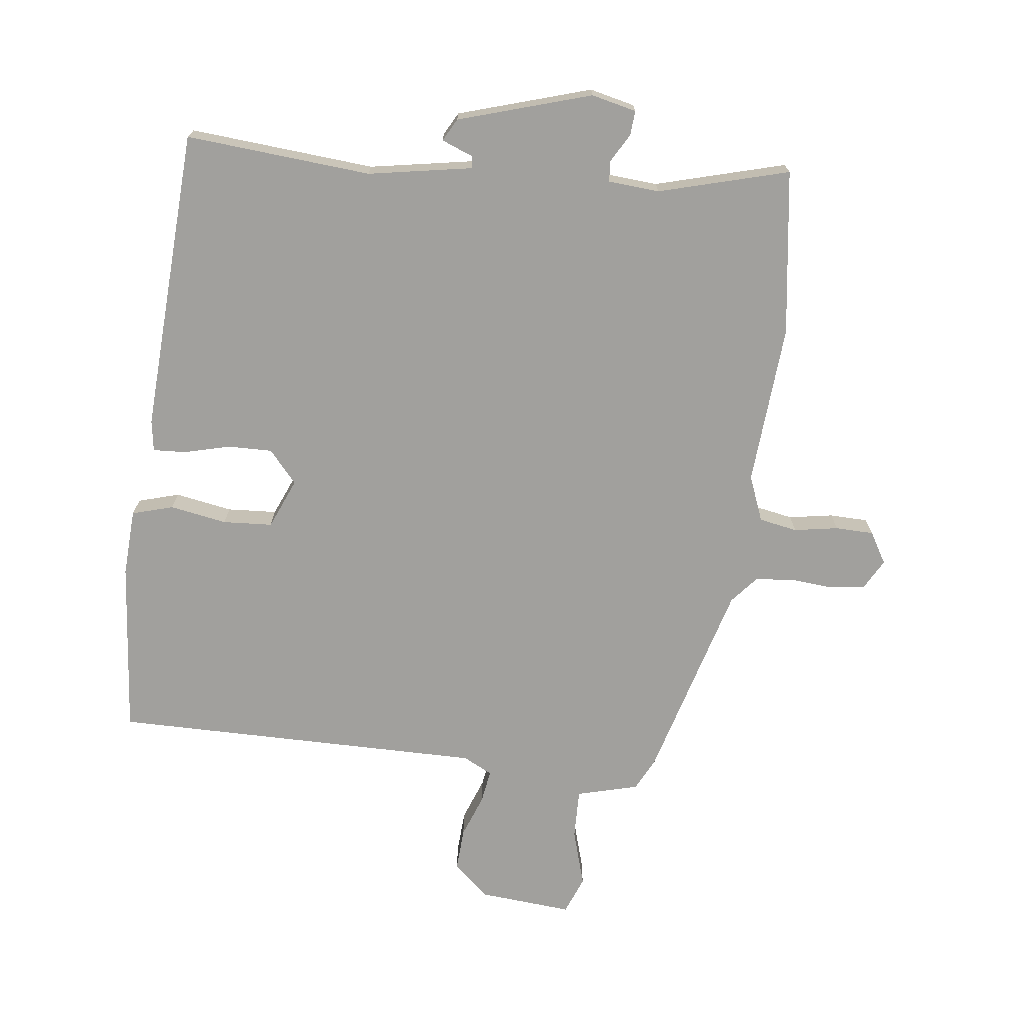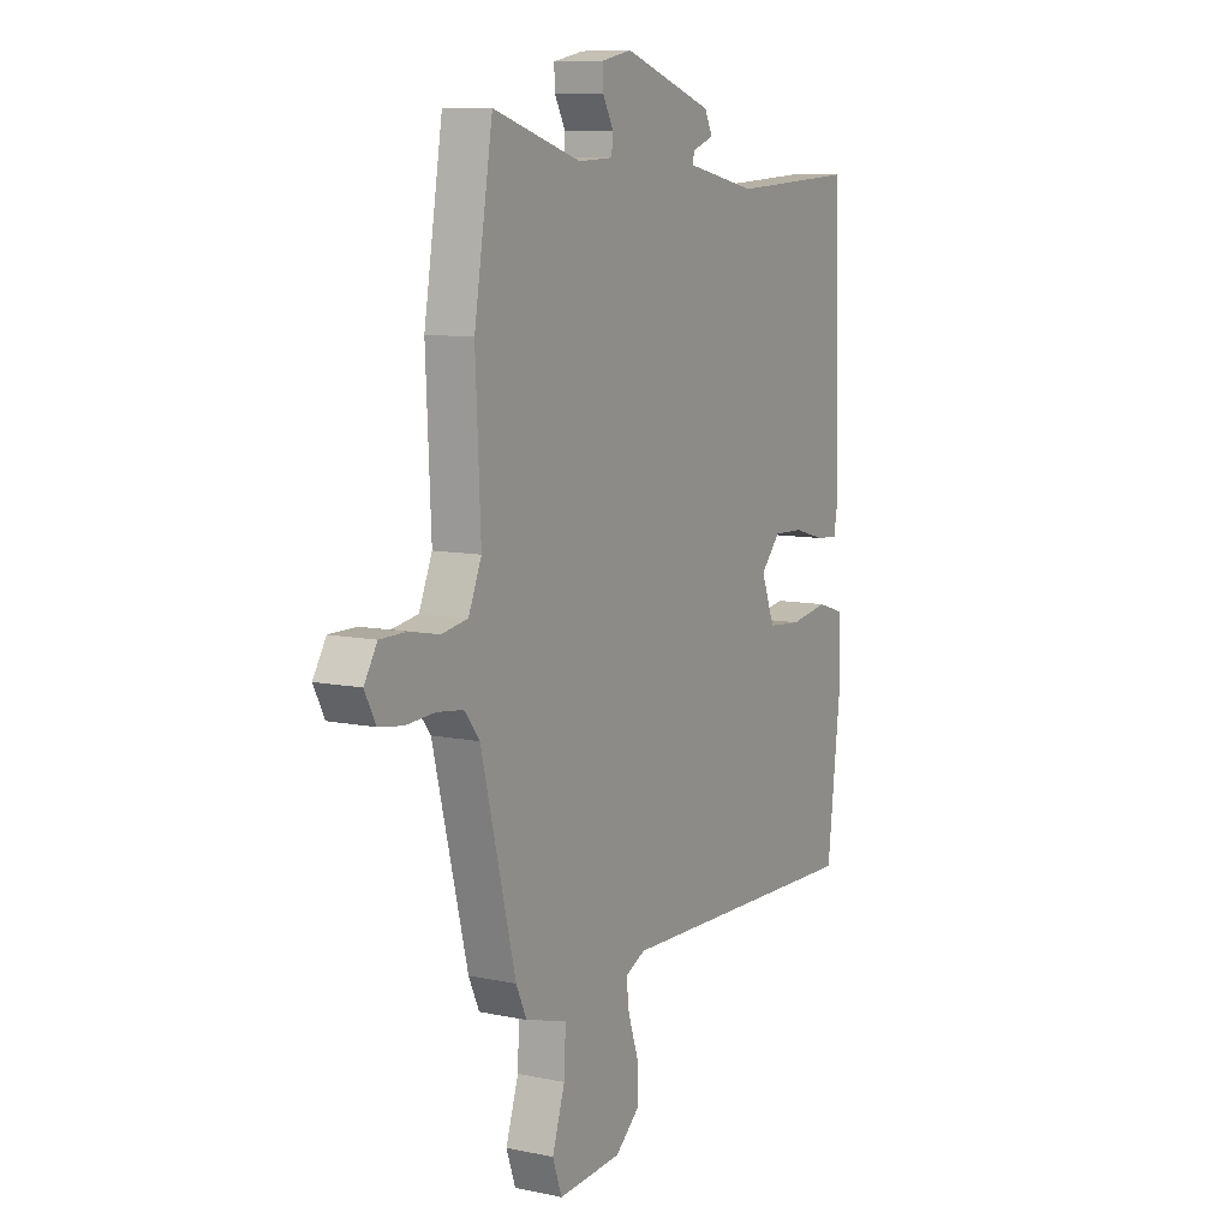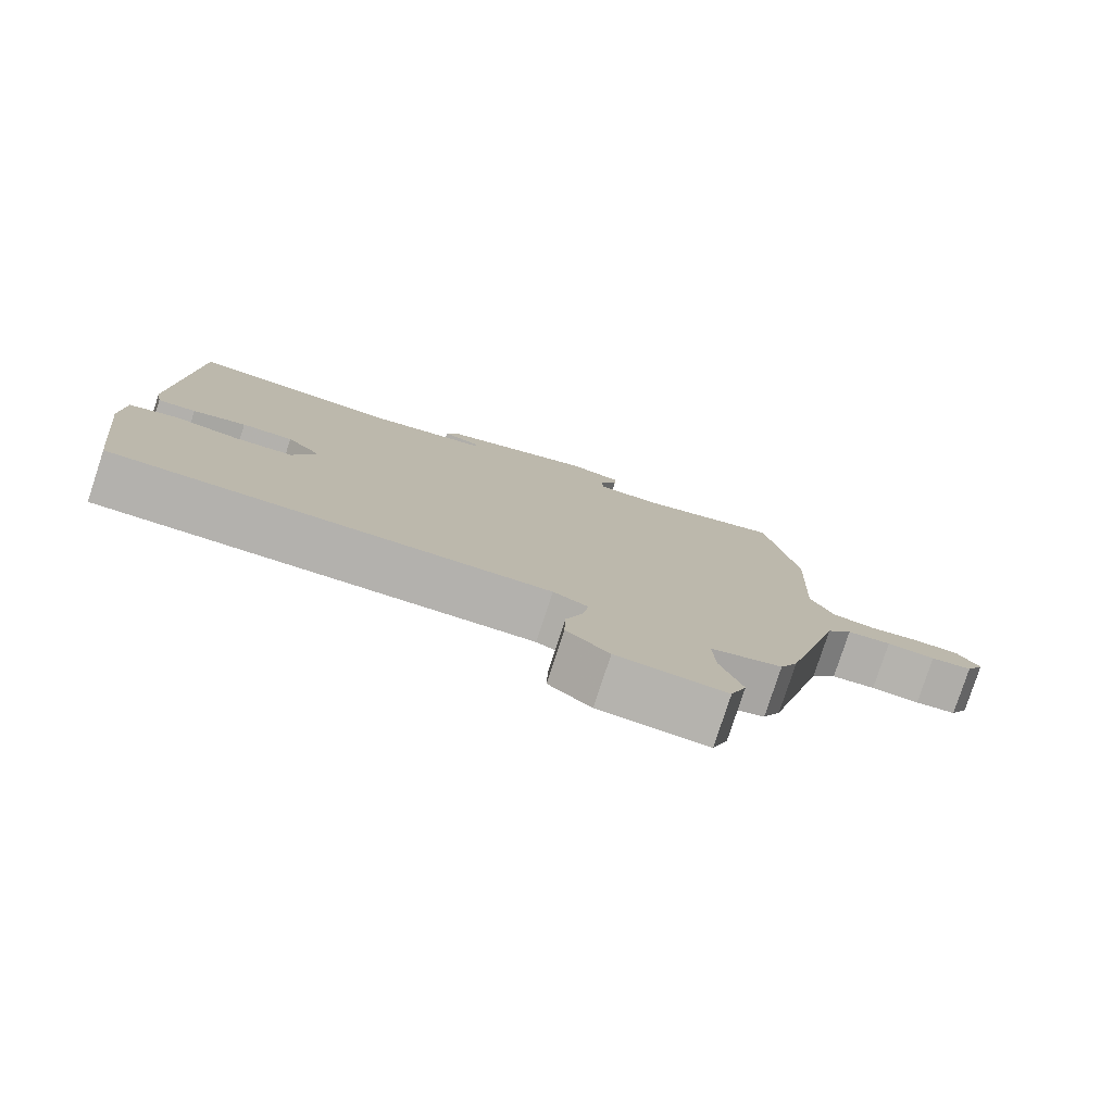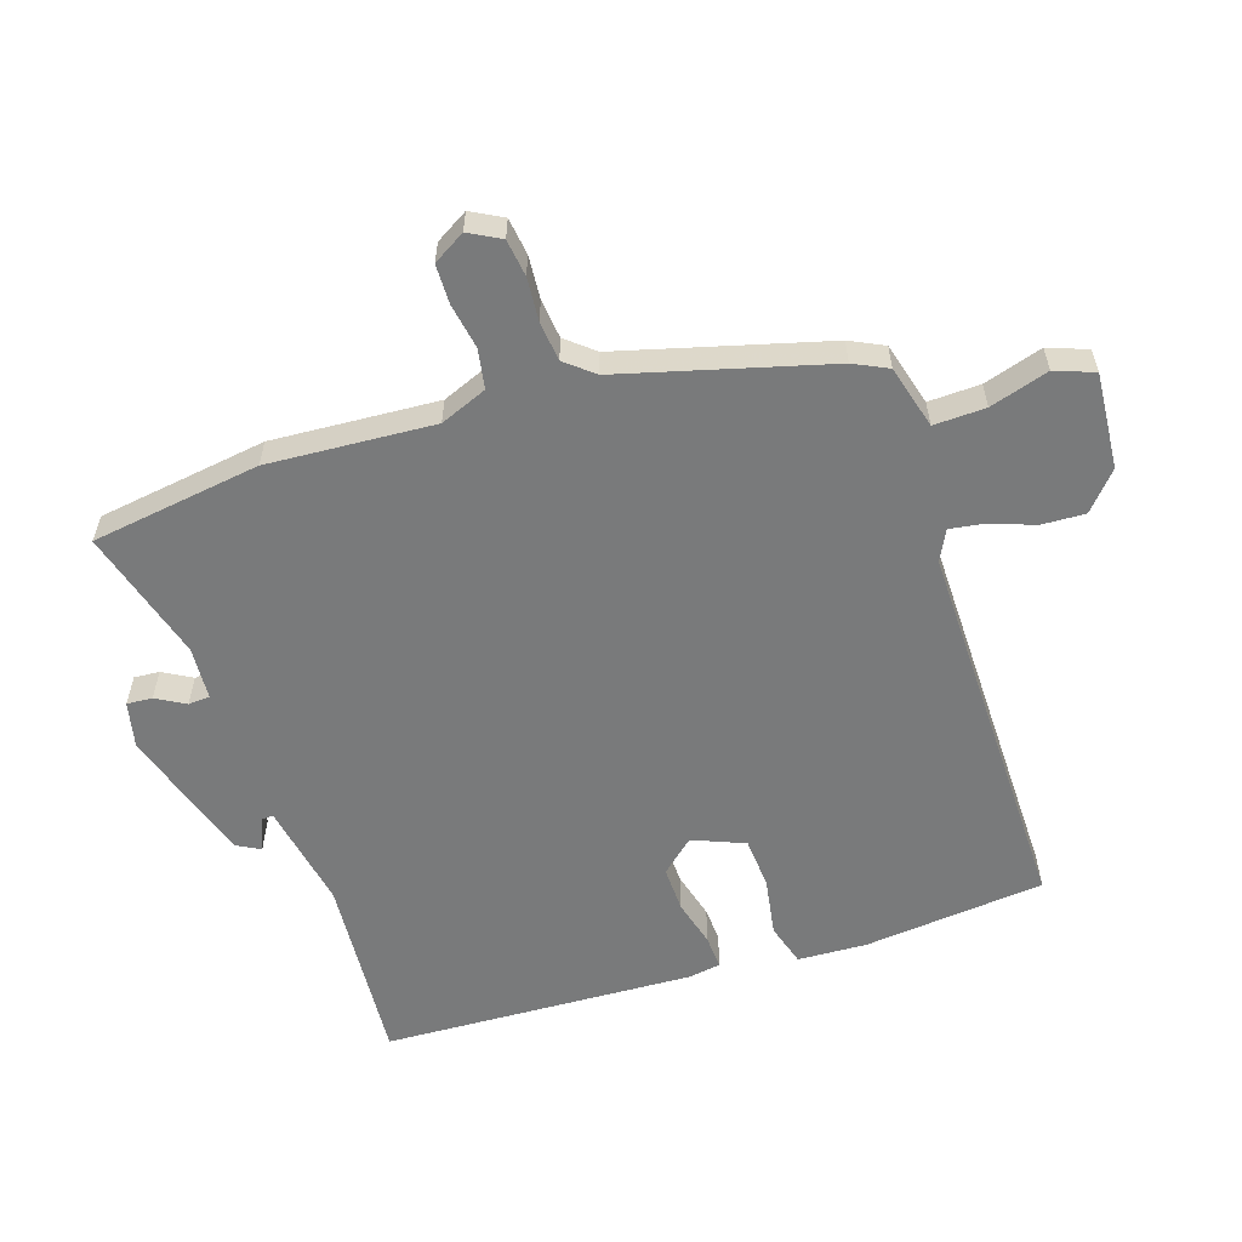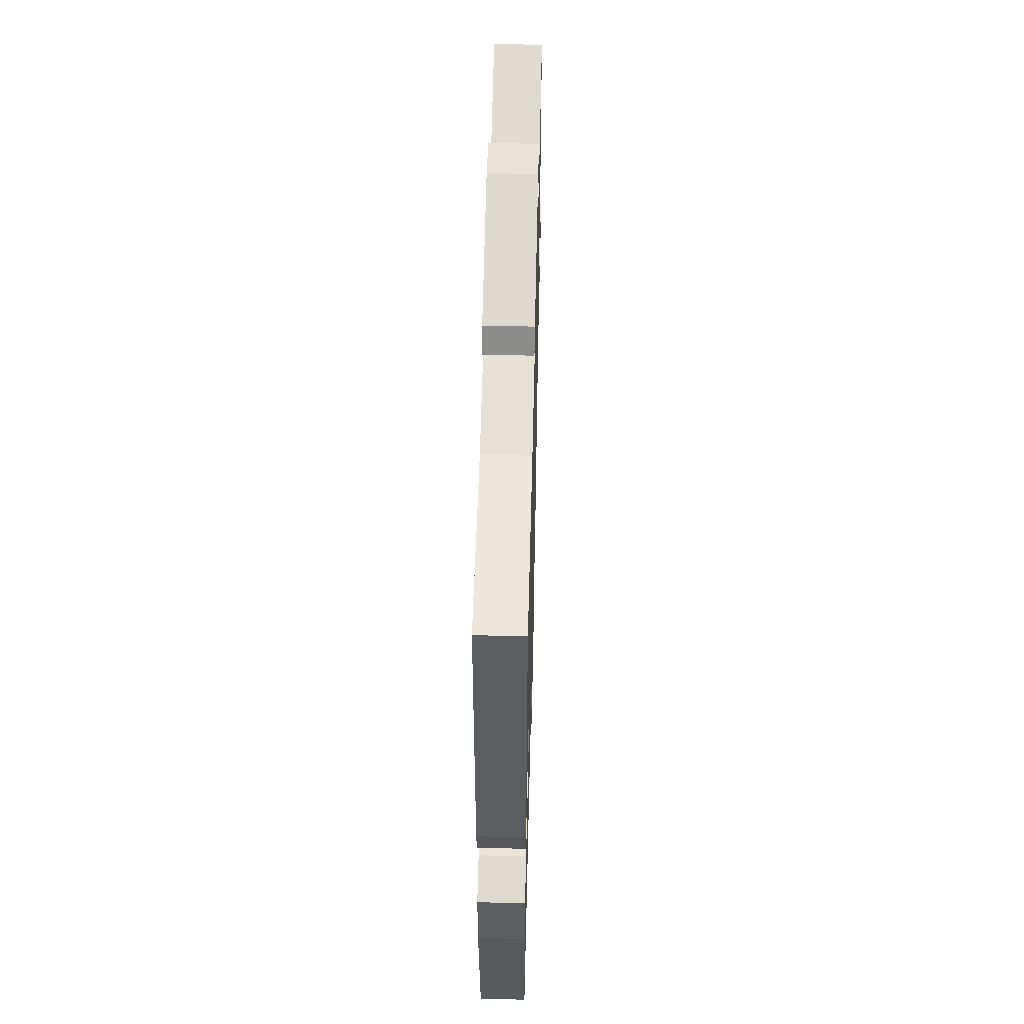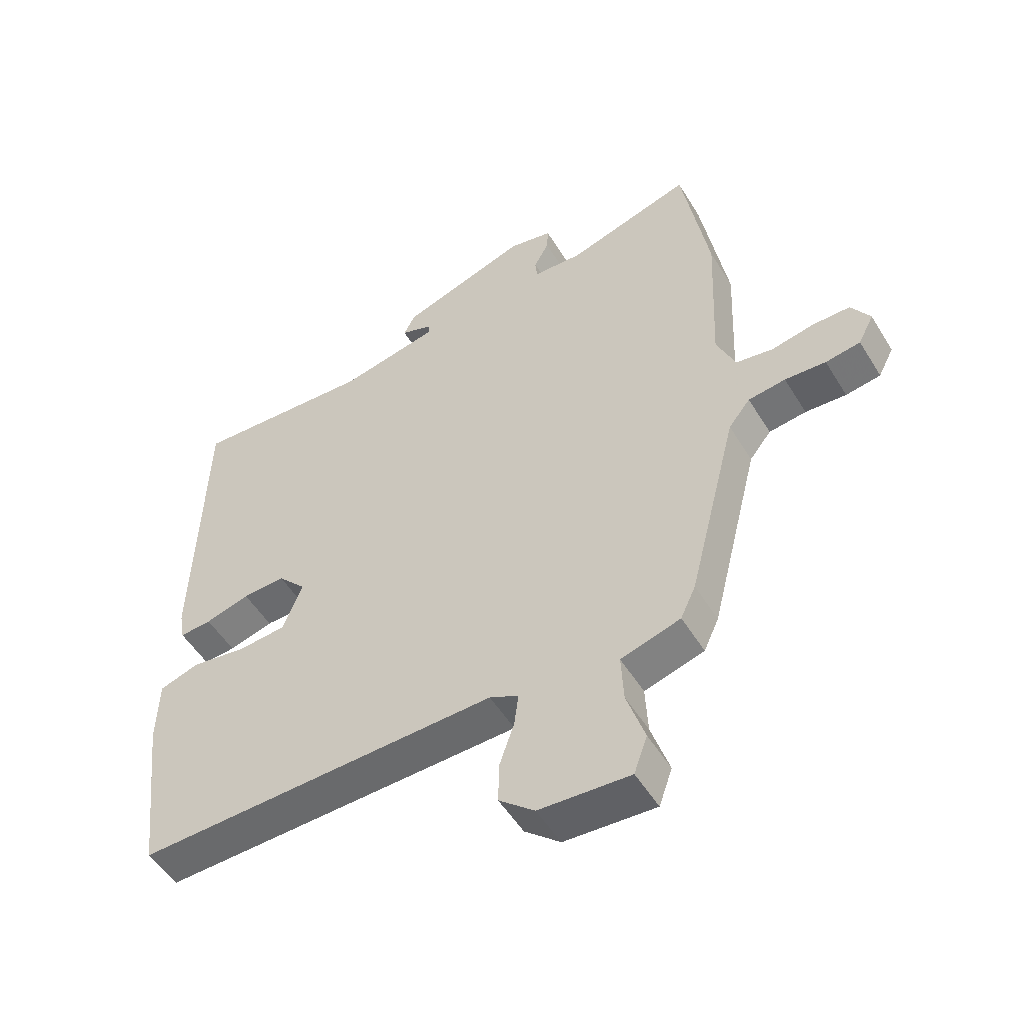
<metadata>
{"format":"obj","ext":"obj","renderer":"f3d","projection":"perspective","resolution":1024,"background":"white","views":[{"elev":-71.6,"azim":-8.4,"up":"+Y"},{"elev":9.4,"azim":118.8,"up":"+Z"},{"elev":-79.6,"azim":-18.1,"up":"+Z"},{"elev":-58.0,"azim":107.1,"up":"+Y"},{"elev":53.3,"azim":-88.6,"up":"+Z"},{"elev":-52.0,"azim":30.7,"up":"+Z"}]}
</metadata>
<code>
v 0.486 0.07 0.583
v 0.53 0.07 0.317
v 0.518 0.07 0.056
v 0.549 0.07 -0.017
v 0.611 0.07 -0.027
v 0.682 0.07 -0.013
v 0.744 0.07 -0.013
v 0.775 0.07 -0.063
v 0.749 0.07 -0.113
v 0.691 0.07 -0.122
v 0.623 0.07 -0.118
v 0.561 0.07 -0.126
v 0.525 0.07 -0.171
v 0.443 0.07 -0.496
v 0.418 0.07 -0.55
v 0.319 0.07 -0.579
v 0.323 0.07 -0.66
v 0.353 0.07 -0.752
v 0.331 0.07 -0.814
v 0.18 0.07 -0.805
v 0.121 0.07 -0.755
v 0.123 0.07 -0.686
v 0.147 0.07 -0.616
v 0.154 0.07 -0.562
v 0.106 0.07 -0.539
v -0.496 0.07 -0.556
v -0.53 0.07 -0.273
v -0.527 0.07 -0.164
v -0.461 0.07 -0.143
v -0.369 0.07 -0.157
v -0.289 0.07 -0.15
v -0.257 0.07 -0.068
v -0.304 0.07 -0.017
v -0.375 0.07 -0.02
v -0.449 0.07 -0.041
v -0.502 0.07 -0.045
v -0.511 0.07 0.005
v -0.498 0.07 0.496
v -0.198 0.07 0.479
v -0.031 0.07 0.513
v -0.033 0.07 0.532
v -0.085 0.07 0.551
v -0.066 0.07 0.588
v 0.146 0.07 0.659
v 0.219 0.07 0.644
v 0.217 0.07 0.604
v 0.192 0.07 0.558
v 0.195 0.07 0.524
v 0.278 0.07 0.52
v 0.486 0 0.583
v 0.53 0 0.317
v 0.518 0 0.056
v 0.549 0 -0.017
v 0.611 0 -0.027
v 0.682 0 -0.013
v 0.744 0 -0.013
v 0.775 0 -0.063
v 0.749 0 -0.113
v 0.691 0 -0.122
v 0.623 0 -0.118
v 0.561 0 -0.126
v 0.525 0 -0.171
v 0.443 0 -0.496
v 0.418 0 -0.55
v 0.319 0 -0.579
v 0.323 0 -0.66
v 0.353 0 -0.752
v 0.331 0 -0.814
v 0.18 0 -0.805
v 0.121 0 -0.755
v 0.123 0 -0.686
v 0.147 0 -0.616
v 0.154 0 -0.562
v 0.106 0 -0.539
v -0.496 0 -0.556
v -0.53 0 -0.273
v -0.527 0 -0.164
v -0.461 0 -0.143
v -0.369 0 -0.157
v -0.289 0 -0.15
v -0.257 0 -0.068
v -0.304 0 -0.017
v -0.375 0 -0.02
v -0.449 0 -0.041
v -0.502 0 -0.045
v -0.511 0 0.005
v -0.498 0 0.496
v -0.198 0 0.479
v -0.031 0 0.513
v -0.033 0 0.532
v -0.085 0 0.551
v -0.066 0 0.588
v 0.146 0 0.659
v 0.219 0 0.644
v 0.217 0 0.604
v 0.192 0 0.558
v 0.195 0 0.524
v 0.278 0 0.52
f 44 45 46 47
f 44 47 48
f 41 42 43 44
f 40 41 44 48
f 39 40 48 49
f 37 38 39
f 34 35 36 37
f 33 34 37 39
f 32 33 39 49
f 27 28 29 30
f 25 26 27 30
f 24 25 30 31
f 20 21 22 23
f 20 23 24
f 17 18 19 20
f 16 17 20 24
f 13 14 15 16
f 13 16 24 31
f 8 9 10 11
f 8 11 12
f 5 6 7 8
f 4 5 8 12
f 3 4 12 13
f 1 2 3
f 13 31 32 49
f 1 3 13 49
f 96 95 94 93
f 97 96 93
f 93 92 91 90
f 97 93 90 89
f 98 97 89 88
f 88 87 86
f 86 85 84 83
f 88 86 83 82
f 98 88 82 81
f 79 78 77 76
f 79 76 75 74
f 80 79 74 73
f 72 71 70 69
f 73 72 69
f 69 68 67 66
f 73 69 66 65
f 65 64 63 62
f 80 73 65 62
f 60 59 58 57
f 61 60 57
f 57 56 55 54
f 61 57 54 53
f 62 61 53 52
f 52 51 50
f 98 81 80 62
f 98 62 52 50
f 1 50 51 2
f 2 51 52 3
f 3 52 53 4
f 4 53 54 5
f 5 54 55 6
f 6 55 56 7
f 7 56 57 8
f 8 57 58 9
f 9 58 59 10
f 10 59 60 11
f 11 60 61 12
f 12 61 62 13
f 13 62 63 14
f 14 63 64 15
f 15 64 65 16
f 16 65 66 17
f 17 66 67 18
f 18 67 68 19
f 19 68 69 20
f 20 69 70 21
f 21 70 71 22
f 22 71 72 23
f 23 72 73 24
f 24 73 74 25
f 25 74 75 26
f 26 75 76 27
f 27 76 77 28
f 28 77 78 29
f 29 78 79 30
f 30 79 80 31
f 31 80 81 32
f 32 81 82 33
f 33 82 83 34
f 34 83 84 35
f 35 84 85 36
f 36 85 86 37
f 37 86 87 38
f 38 87 88 39
f 39 88 89 40
f 40 89 90 41
f 41 90 91 42
f 42 91 92 43
f 43 92 93 44
f 44 93 94 45
f 45 94 95 46
f 46 95 96 47
f 47 96 97 48
f 48 97 98 49
f 49 98 50 1

</code>
